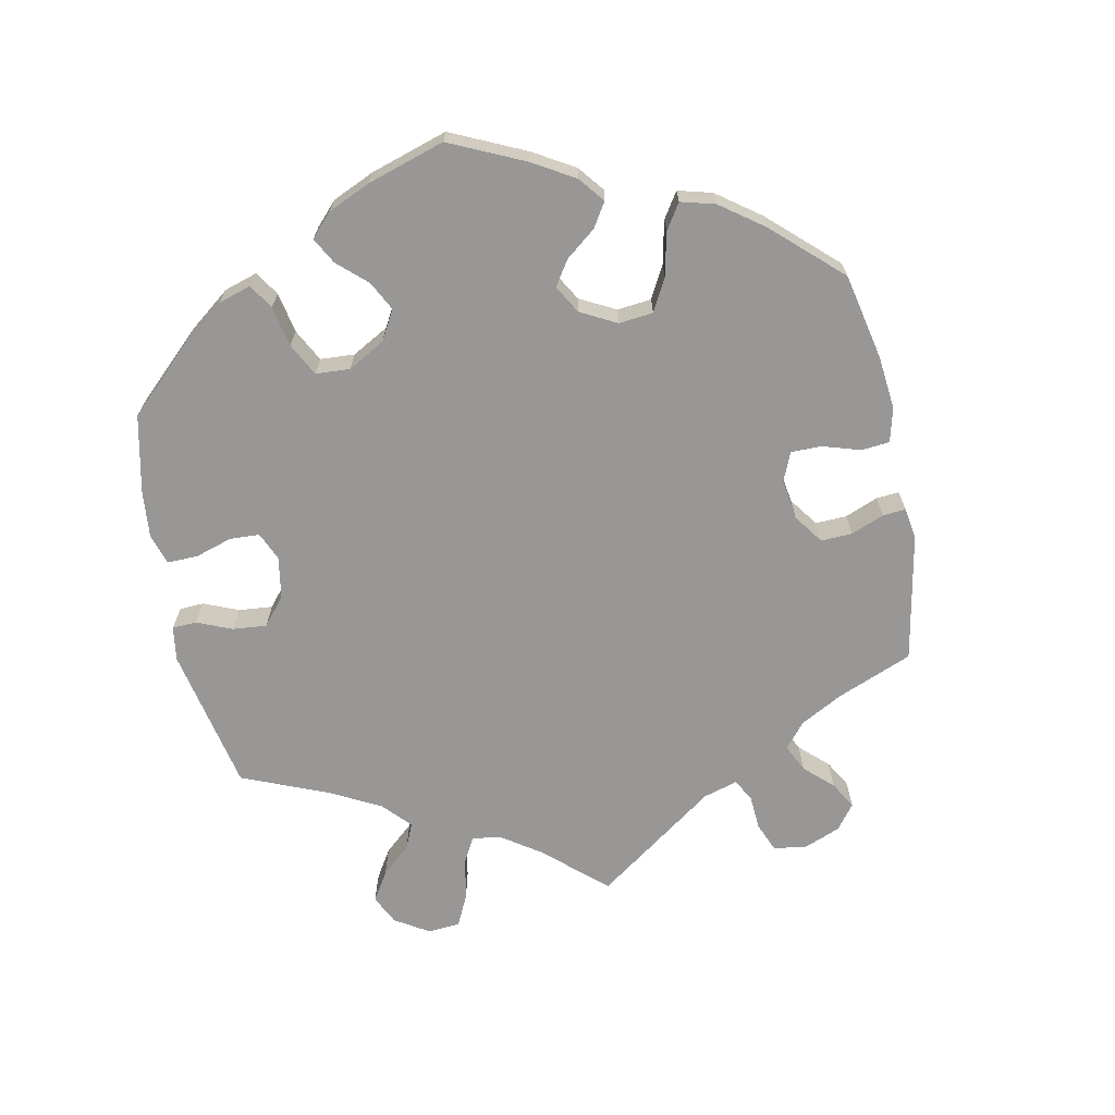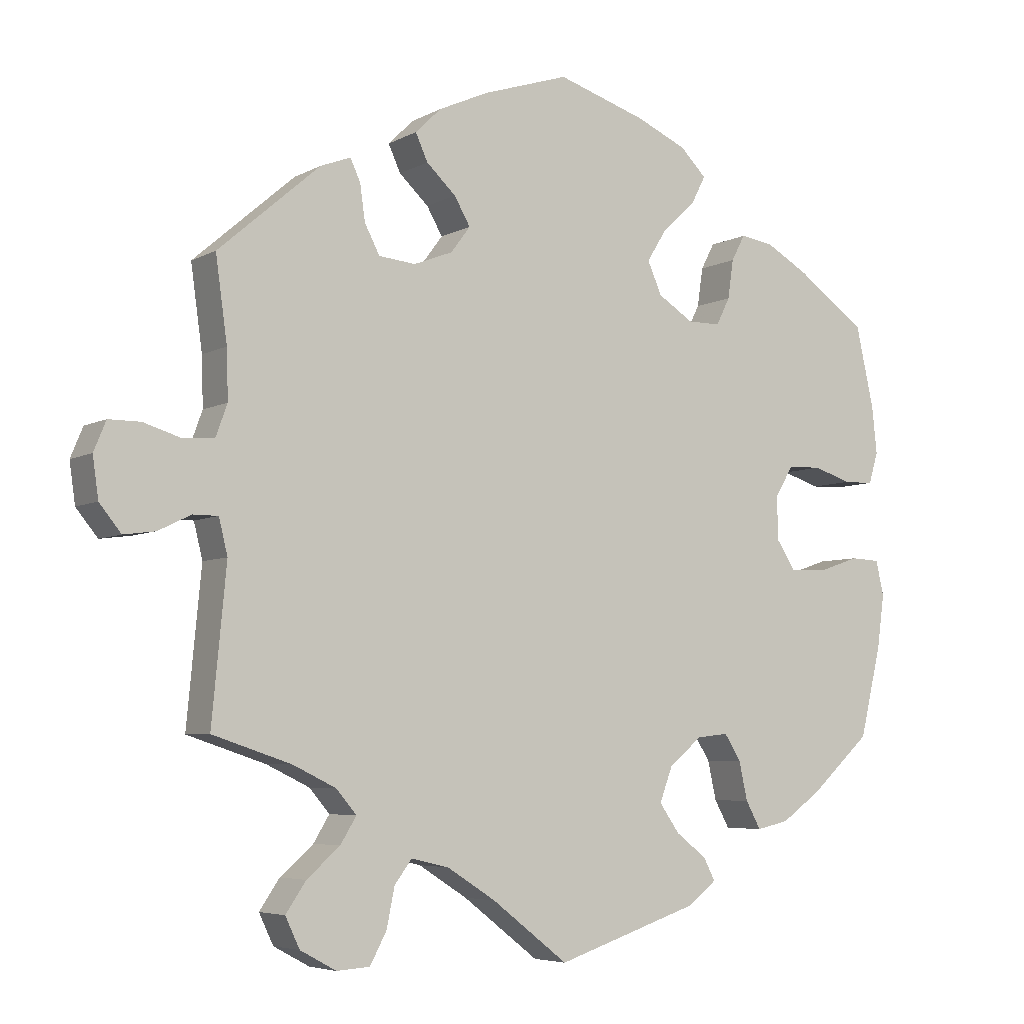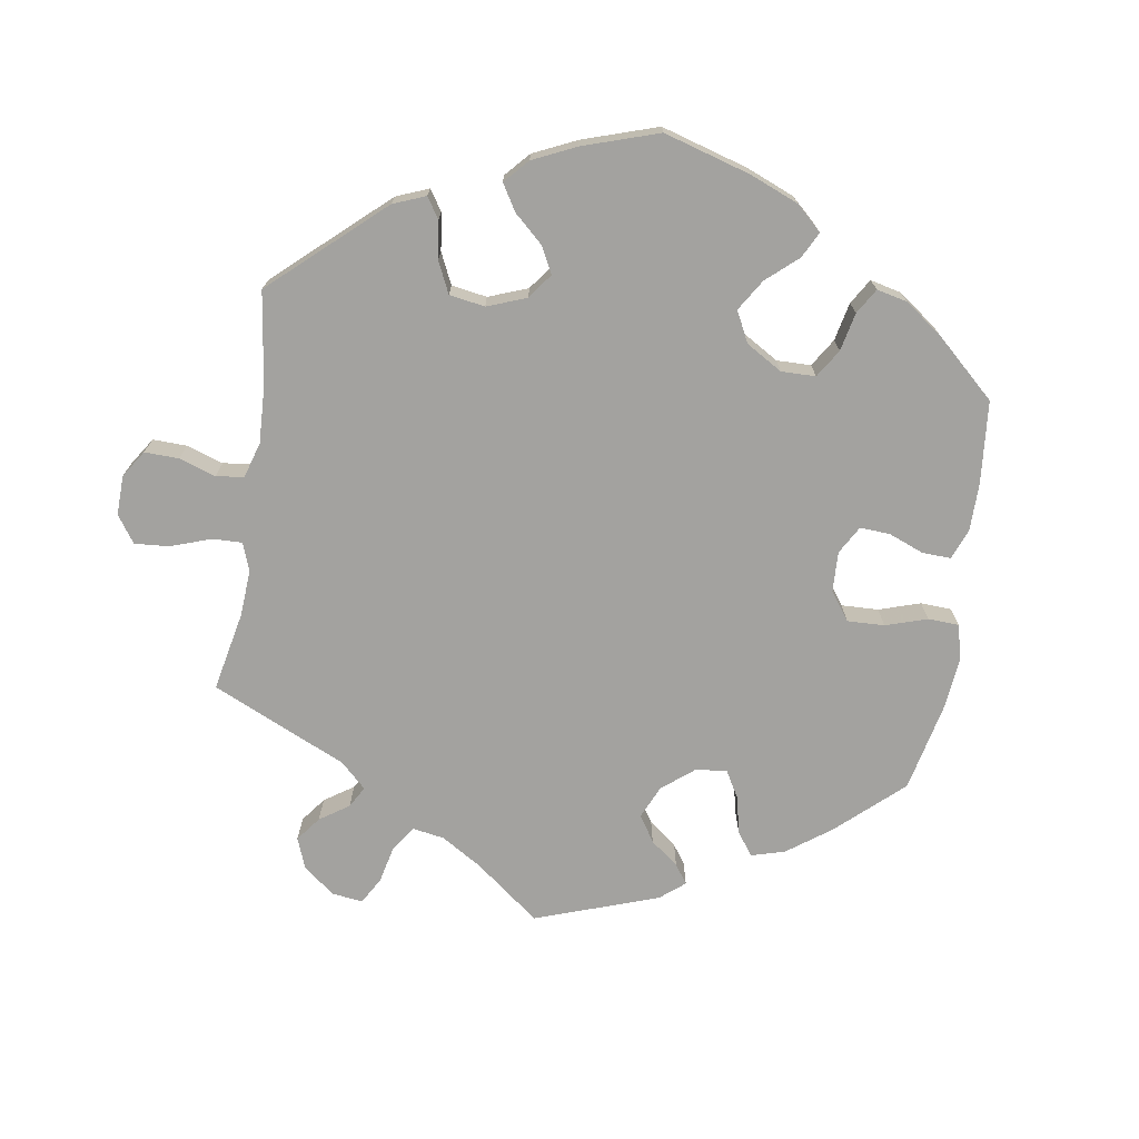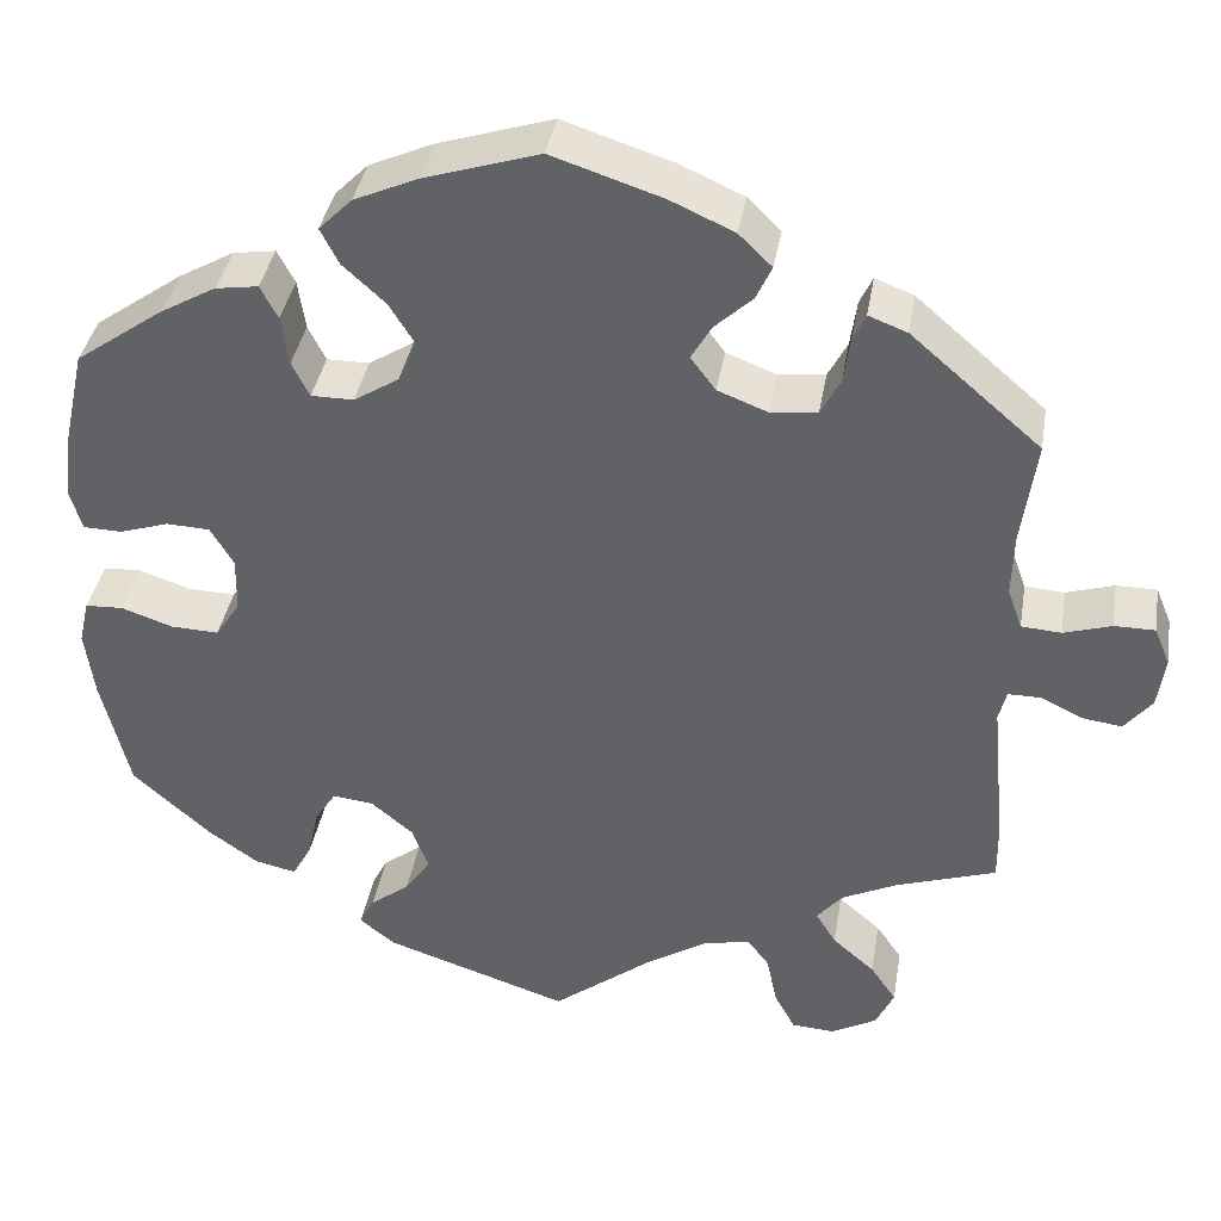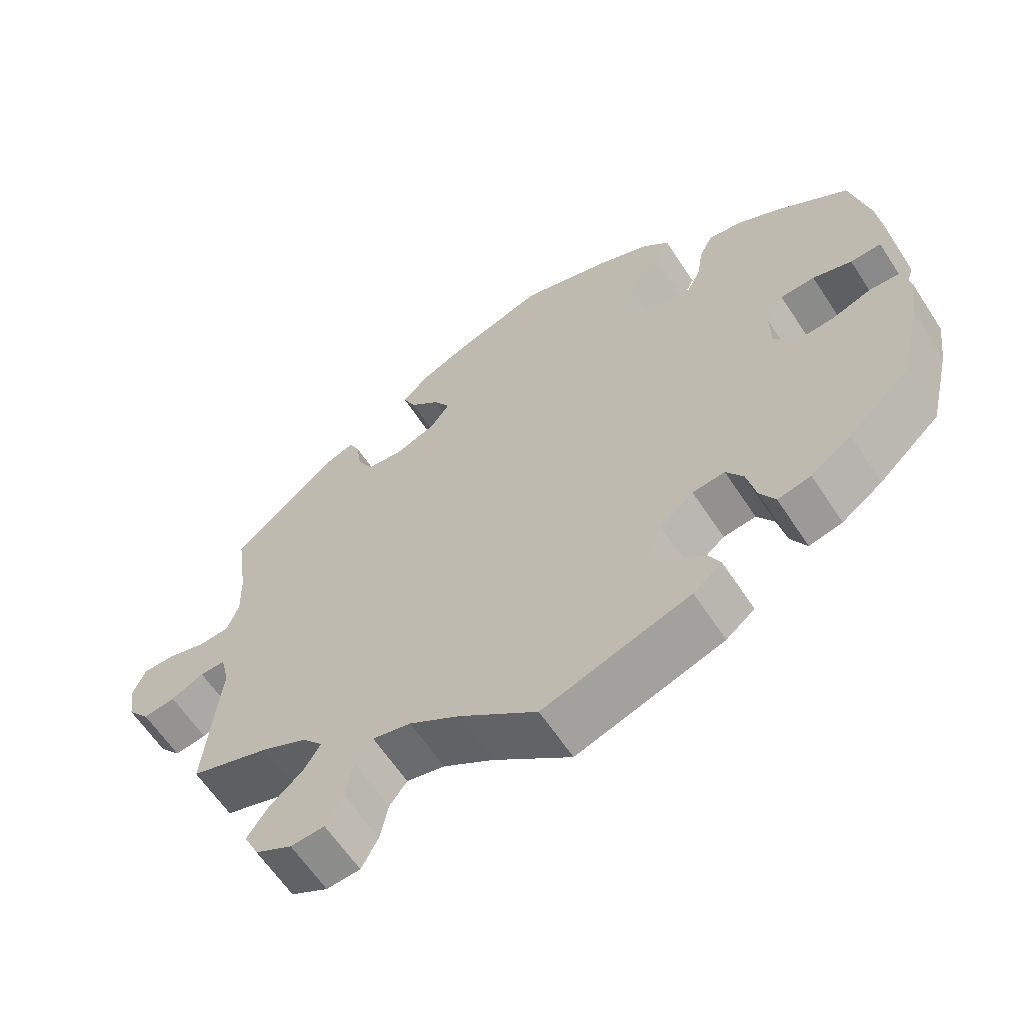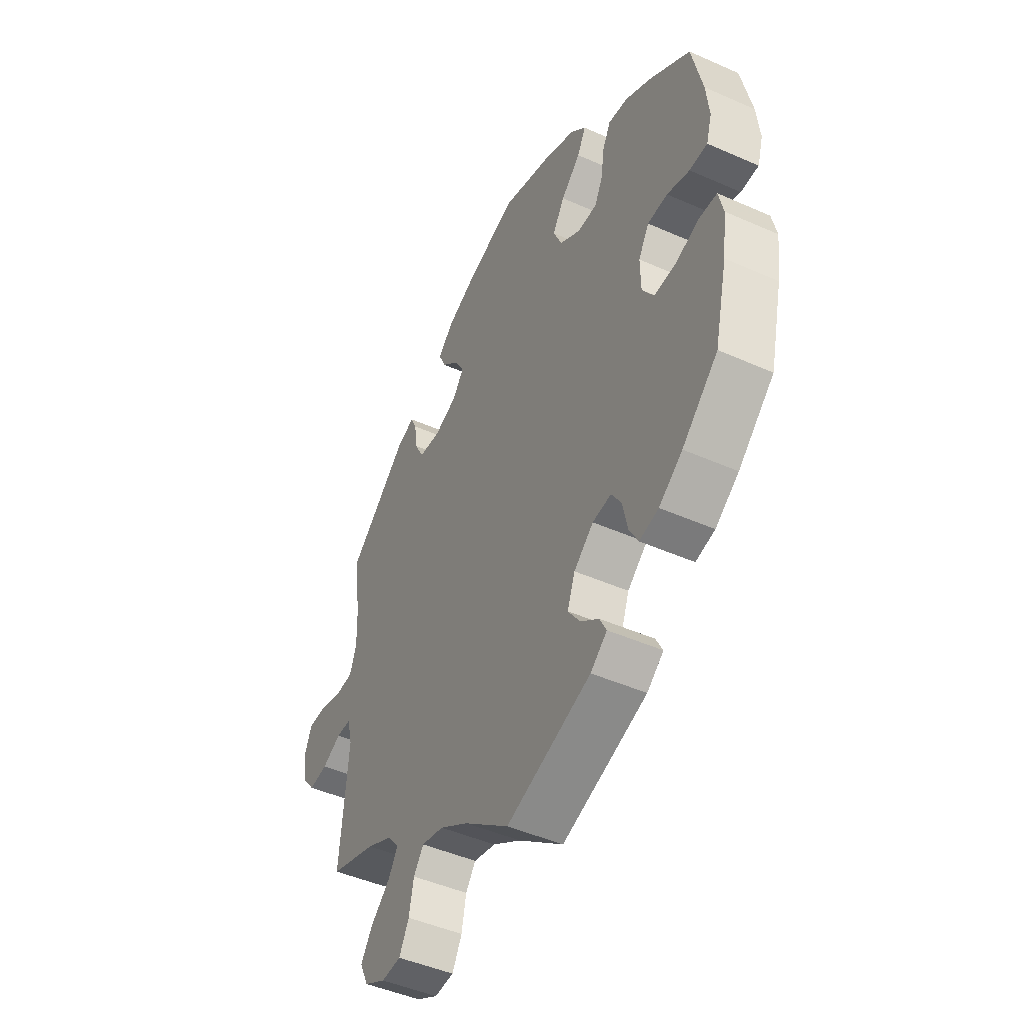
<metadata>
{"format":"obj","ext":"obj","renderer":"f3d","projection":"perspective","resolution":1024,"background":"white","views":[{"elev":-68.2,"azim":-48.6,"up":"+Y"},{"elev":-5.5,"azim":147.7,"up":"+Z"},{"elev":-72.4,"azim":-128.8,"up":"+Y"},{"elev":38.1,"azim":9.5,"up":"+Z"},{"elev":-62.2,"azim":-146.8,"up":"+Z"},{"elev":-46.5,"azim":-116.8,"up":"+Z"}]}
</metadata>
<code>
v -0.2 0.07 -0.512
v -0.239 0.07 -0.481
v -0.223 0.07 -0.45
v -0.18 0.07 -0.417
v -0.152 0.07 -0.377
v -0.17 0.07 -0.329
v -0.216 0.07 -0.291
v -0.26 0.07 -0.286
v -0.283 0.07 -0.322
v -0.295 0.07 -0.376
v -0.316 0.07 -0.414
v -0.361 0.07 -0.404
v -0.416 0.07 -0.365
v -0.5 0.07 -0.289
v -0.53 0.07 -0.164
v -0.54 0.07 -0.09
v -0.529 0.07 -0.042
v -0.488 0.07 -0.04
v -0.432 0.07 -0.059
v -0.38 0.07 -0.061
v -0.353 0.07 -0.02
v -0.352 0.07 0.04
v -0.377 0.07 0.082
v -0.424 0.07 0.084
v -0.477 0.07 0.067
v -0.519 0.07 0.068
v -0.532 0.07 0.111
v -0.525 0.07 0.177
v -0.5 0.07 0.289
v -0.404 0.07 0.357
v -0.344 0.07 0.391
v -0.298 0.07 0.398
v -0.279 0.07 0.362
v -0.271 0.07 0.308
v -0.252 0.07 0.27
v -0.206 0.07 0.27
v -0.157 0.07 0.301
v -0.137 0.07 0.346
v -0.165 0.07 0.391
v -0.211 0.07 0.433
v -0.231 0.07 0.472
v -0.195 0.07 0.508
v -0.125 0.07 0.539
v -0.001 0.07 0.578
v 0.119 0.07 0.539
v 0.188 0.07 0.508
v 0.224 0.07 0.473
v 0.207 0.07 0.436
v 0.166 0.07 0.398
v 0.144 0.07 0.36
v 0.171 0.07 0.324
v 0.225 0.07 0.303
v 0.276 0.07 0.308
v 0.297 0.07 0.348
v 0.304 0.07 0.398
v 0.318 0.07 0.428
v 0.36 0.07 0.412
v 0.501 0.07 0.29
v 0.485 0.07 0.175
v 0.483 0.07 0.107
v 0.499 0.07 0.063
v 0.542 0.07 0.06
v 0.594 0.07 0.076
v 0.638 0.07 0.076
v 0.655 0.07 0.035
v 0.647 0.07 -0.021
v 0.617 0.07 -0.058
v 0.573 0.07 -0.052
v 0.528 0.07 -0.03
v 0.493 0.07 -0.03
v 0.481 0.07 -0.079
v 0.501 0.07 -0.289
v 0.392 0.07 -0.325
v 0.332 0.07 -0.354
v 0.304 0.07 -0.387
v 0.326 0.07 -0.423
v 0.372 0.07 -0.463
v 0.4 0.07 -0.504
v 0.38 0.07 -0.546
v 0.33 0.07 -0.573
v 0.284 0.07 -0.57
v 0.261 0.07 -0.527
v 0.25 0.07 -0.473
v 0.226 0.07 -0.441
v 0.174 0.07 -0.453
v 0.106 0.07 -0.496
v 0 0.07 -0.578
v -0.2 0 -0.512
v -0.239 0 -0.481
v -0.223 0 -0.45
v -0.18 0 -0.417
v -0.152 0 -0.377
v -0.17 0 -0.329
v -0.216 0 -0.291
v -0.26 0 -0.286
v -0.283 0 -0.322
v -0.295 0 -0.376
v -0.316 0 -0.414
v -0.361 0 -0.404
v -0.416 0 -0.365
v -0.5 0 -0.289
v -0.53 0 -0.164
v -0.54 0 -0.09
v -0.529 0 -0.042
v -0.488 0 -0.04
v -0.432 0 -0.059
v -0.38 0 -0.061
v -0.353 0 -0.02
v -0.352 0 0.04
v -0.377 0 0.082
v -0.424 0 0.084
v -0.477 0 0.067
v -0.519 0 0.068
v -0.532 0 0.111
v -0.525 0 0.177
v -0.5 0 0.289
v -0.404 0 0.357
v -0.344 0 0.391
v -0.298 0 0.398
v -0.279 0 0.362
v -0.271 0 0.308
v -0.252 0 0.27
v -0.206 0 0.27
v -0.157 0 0.301
v -0.137 0 0.346
v -0.165 0 0.391
v -0.211 0 0.433
v -0.231 0 0.472
v -0.195 0 0.508
v -0.125 0 0.539
v -0.001 0 0.578
v 0.119 0 0.539
v 0.188 0 0.508
v 0.224 0 0.473
v 0.207 0 0.436
v 0.166 0 0.398
v 0.144 0 0.36
v 0.171 0 0.324
v 0.225 0 0.303
v 0.276 0 0.308
v 0.297 0 0.348
v 0.304 0 0.398
v 0.318 0 0.428
v 0.36 0 0.412
v 0.501 0 0.29
v 0.485 0 0.175
v 0.483 0 0.107
v 0.499 0 0.063
v 0.542 0 0.06
v 0.594 0 0.076
v 0.638 0 0.076
v 0.655 0 0.035
v 0.647 0 -0.021
v 0.617 0 -0.058
v 0.573 0 -0.052
v 0.528 0 -0.03
v 0.493 0 -0.03
v 0.481 0 -0.079
v 0.501 0 -0.289
v 0.392 0 -0.325
v 0.332 0 -0.354
v 0.304 0 -0.387
v 0.326 0 -0.423
v 0.372 0 -0.463
v 0.4 0 -0.504
v 0.38 0 -0.546
v 0.33 0 -0.573
v 0.284 0 -0.57
v 0.261 0 -0.527
v 0.25 0 -0.473
v 0.226 0 -0.441
v 0.174 0 -0.453
v 0.106 0 -0.496
v 0 0 -0.578
f 86 87 1 2
f 85 86 2 3
f 84 85 3 4
f 80 81 82 83
f 80 83 84
f 79 80 84
f 76 77 78 79
f 75 76 79 84
f 74 75 84 4
f 71 72 73
f 70 71 73 74
f 66 67 68 69
f 66 69 70
f 65 66 70
f 62 63 64 65
f 61 62 65 70
f 60 61 70 74
f 56 57 58 59
f 54 55 56 59
f 53 54 59 60
f 52 53 60 74
f 46 47 48 49
f 46 49 50
f 45 46 50
f 44 45 50
f 43 44 50
f 42 43 50 51
f 39 40 41 42
f 38 39 42 51
f 31 32 33 34
f 31 34 35
f 30 31 35
f 29 30 35
f 28 29 35
f 27 28 35 36
f 24 25 26 27
f 23 24 27 36
f 16 17 18 19
f 16 19 20
f 15 16 20
f 14 15 20
f 13 14 20 21
f 9 10 11 12
f 8 9 12 13
f 74 4 5
f 74 5 6
f 52 74 6 7
f 37 38 51 52
f 37 52 7 8
f 22 23 36 37
f 21 22 37 8
f 8 13 21
f 89 88 174 173
f 90 89 173 172
f 91 90 172 171
f 170 169 168 167
f 171 170 167
f 171 167 166
f 166 165 164 163
f 171 166 163 162
f 91 171 162 161
f 160 159 158
f 161 160 158 157
f 156 155 154 153
f 157 156 153
f 157 153 152
f 152 151 150 149
f 157 152 149 148
f 161 157 148 147
f 146 145 144 143
f 146 143 142 141
f 147 146 141 140
f 161 147 140 139
f 136 135 134 133
f 137 136 133
f 137 133 132
f 137 132 131
f 137 131 130
f 138 137 130 129
f 129 128 127 126
f 138 129 126 125
f 121 120 119 118
f 122 121 118
f 122 118 117
f 122 117 116
f 122 116 115
f 123 122 115 114
f 114 113 112 111
f 123 114 111 110
f 106 105 104 103
f 107 106 103
f 107 103 102
f 107 102 101
f 108 107 101 100
f 99 98 97 96
f 100 99 96 95
f 92 91 161
f 93 92 161
f 94 93 161 139
f 139 138 125 124
f 95 94 139 124
f 124 123 110 109
f 95 124 109 108
f 108 100 95
f 1 88 89 2
f 2 89 90 3
f 3 90 91 4
f 4 91 92 5
f 5 92 93 6
f 6 93 94 7
f 7 94 95 8
f 8 95 96 9
f 9 96 97 10
f 10 97 98 11
f 11 98 99 12
f 12 99 100 13
f 13 100 101 14
f 14 101 102 15
f 15 102 103 16
f 16 103 104 17
f 17 104 105 18
f 18 105 106 19
f 19 106 107 20
f 20 107 108 21
f 21 108 109 22
f 22 109 110 23
f 23 110 111 24
f 24 111 112 25
f 25 112 113 26
f 26 113 114 27
f 27 114 115 28
f 28 115 116 29
f 29 116 117 30
f 30 117 118 31
f 31 118 119 32
f 32 119 120 33
f 33 120 121 34
f 34 121 122 35
f 35 122 123 36
f 36 123 124 37
f 37 124 125 38
f 38 125 126 39
f 39 126 127 40
f 40 127 128 41
f 41 128 129 42
f 42 129 130 43
f 43 130 131 44
f 44 131 132 45
f 45 132 133 46
f 46 133 134 47
f 47 134 135 48
f 48 135 136 49
f 49 136 137 50
f 50 137 138 51
f 51 138 139 52
f 52 139 140 53
f 53 140 141 54
f 54 141 142 55
f 55 142 143 56
f 56 143 144 57
f 57 144 145 58
f 58 145 146 59
f 59 146 147 60
f 60 147 148 61
f 61 148 149 62
f 62 149 150 63
f 63 150 151 64
f 64 151 152 65
f 65 152 153 66
f 66 153 154 67
f 67 154 155 68
f 68 155 156 69
f 69 156 157 70
f 70 157 158 71
f 71 158 159 72
f 72 159 160 73
f 73 160 161 74
f 74 161 162 75
f 75 162 163 76
f 76 163 164 77
f 77 164 165 78
f 78 165 166 79
f 79 166 167 80
f 80 167 168 81
f 81 168 169 82
f 82 169 170 83
f 83 170 171 84
f 84 171 172 85
f 85 172 173 86
f 86 173 174 87
f 87 174 88 1

</code>
